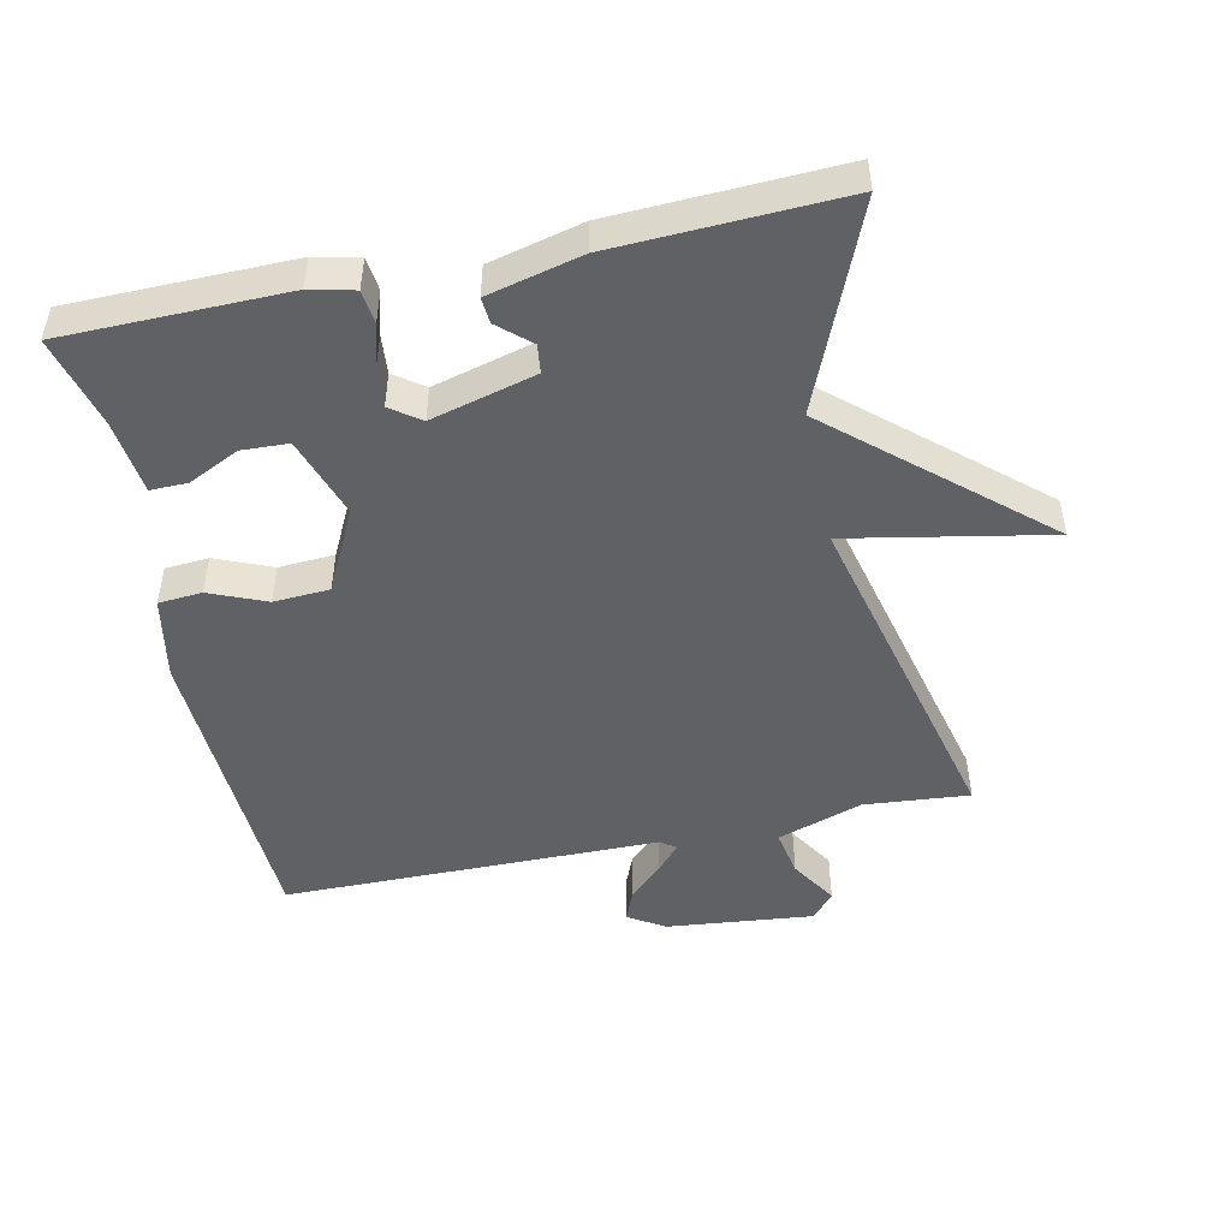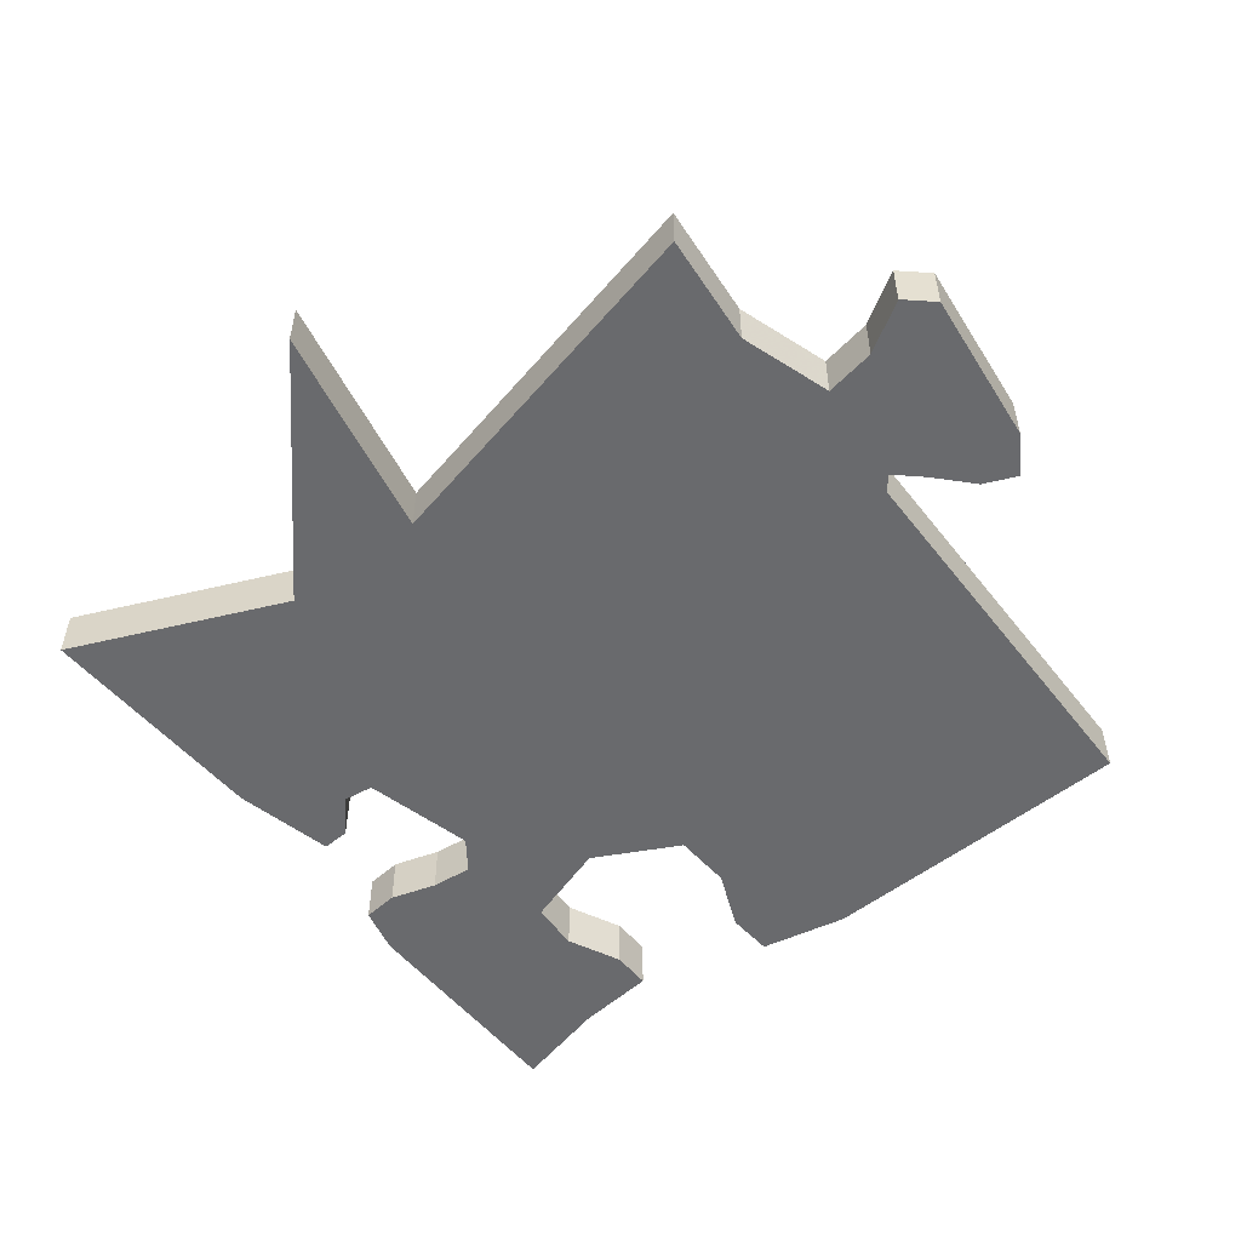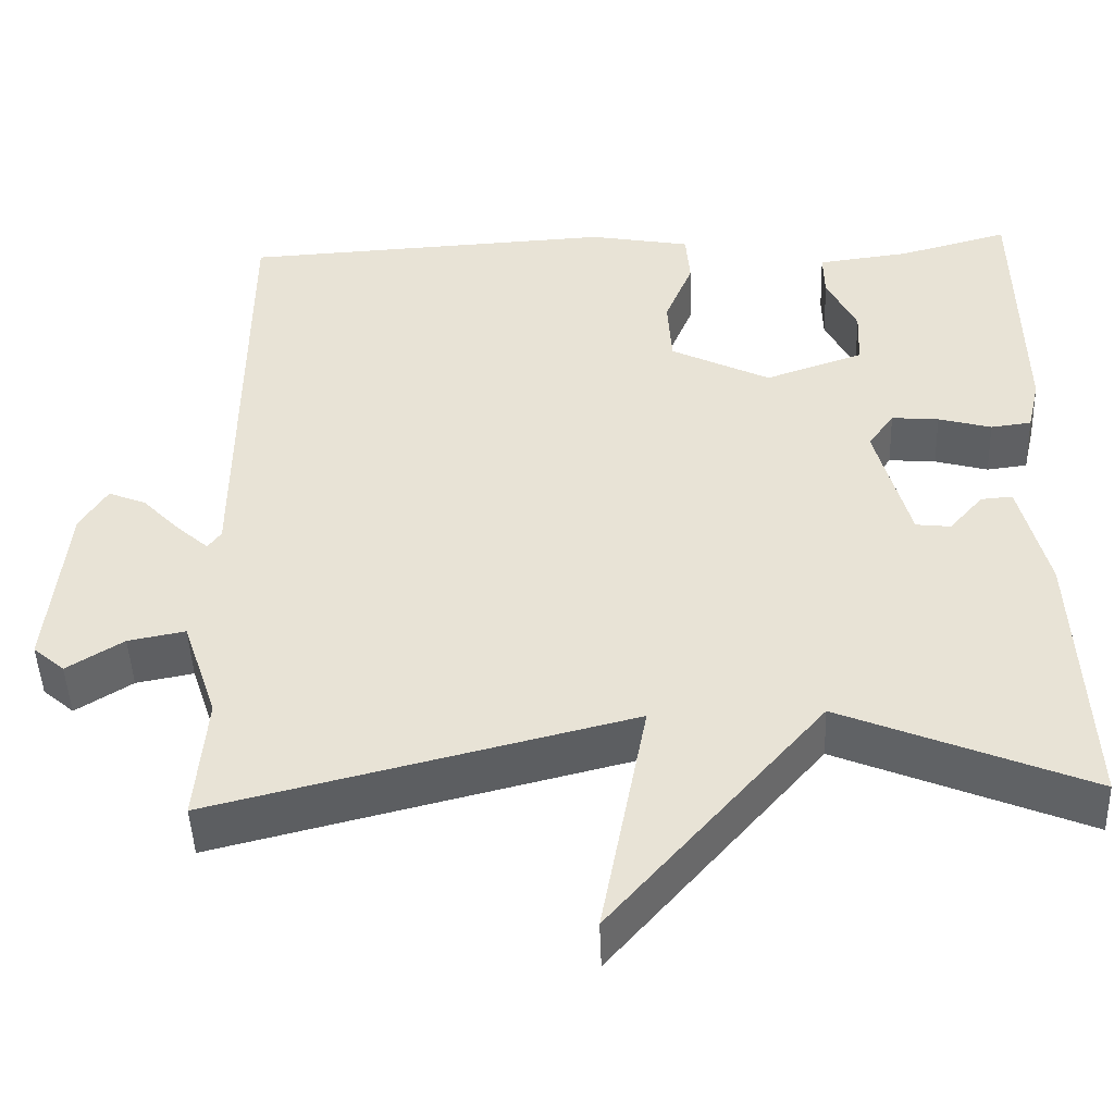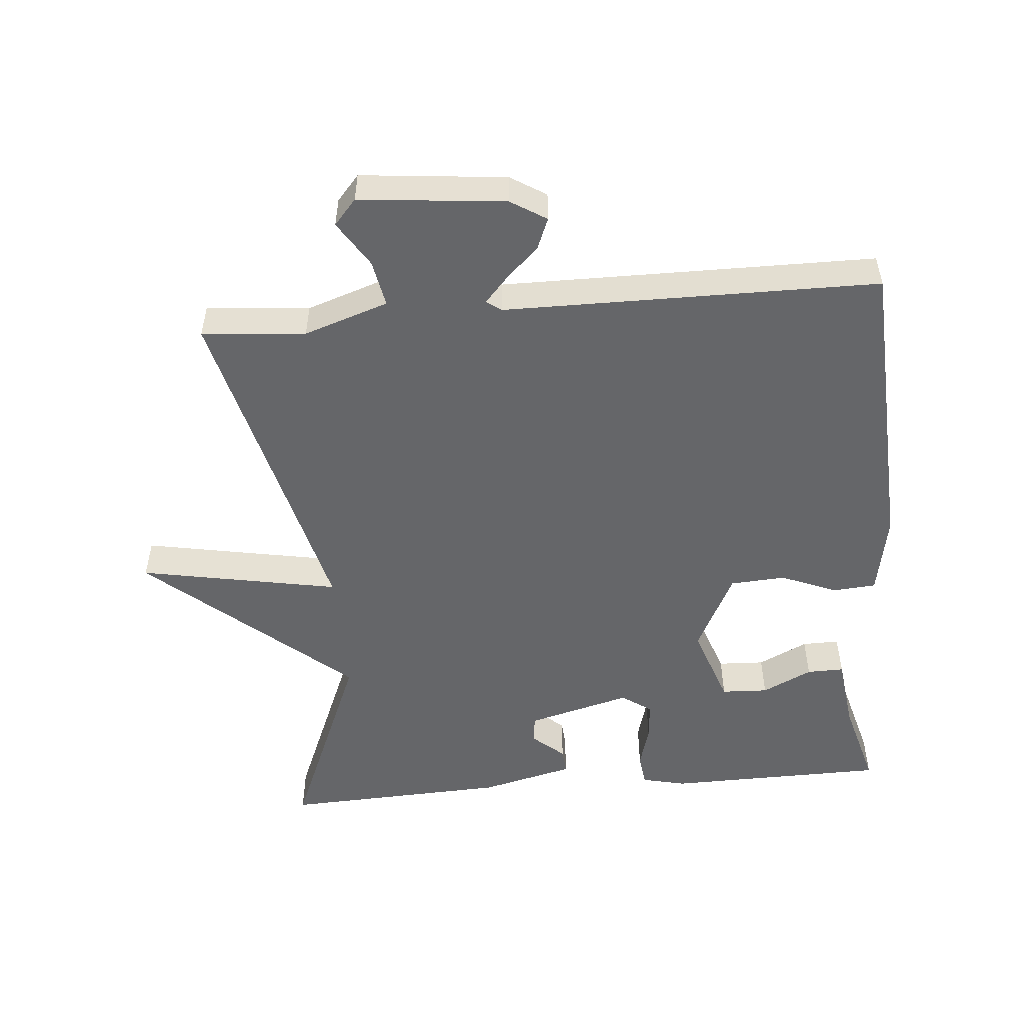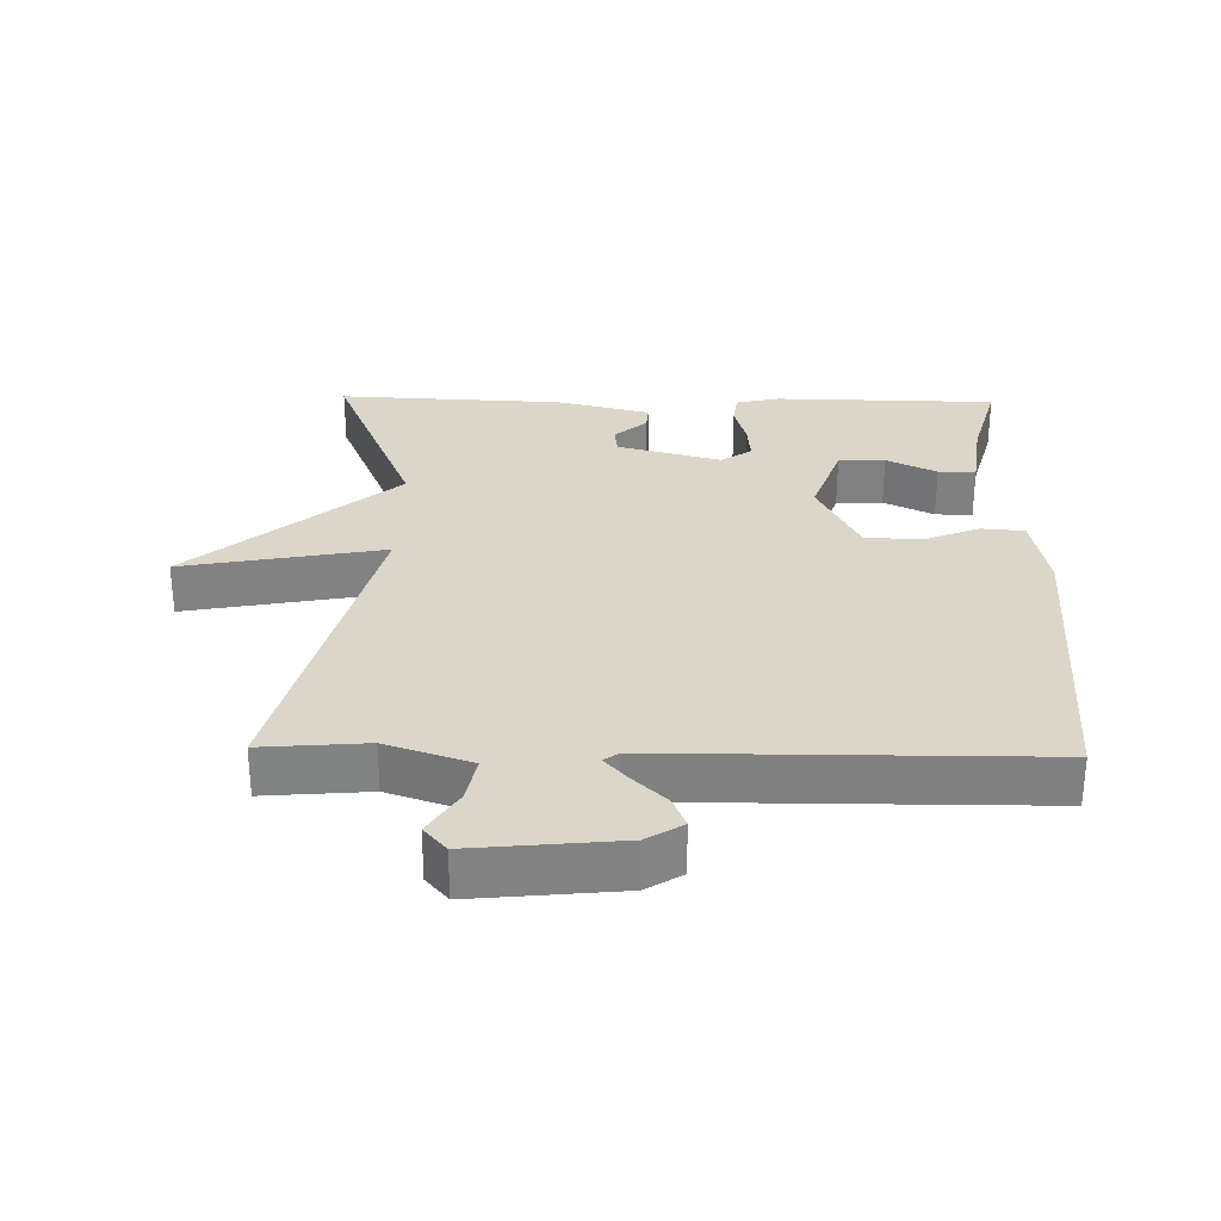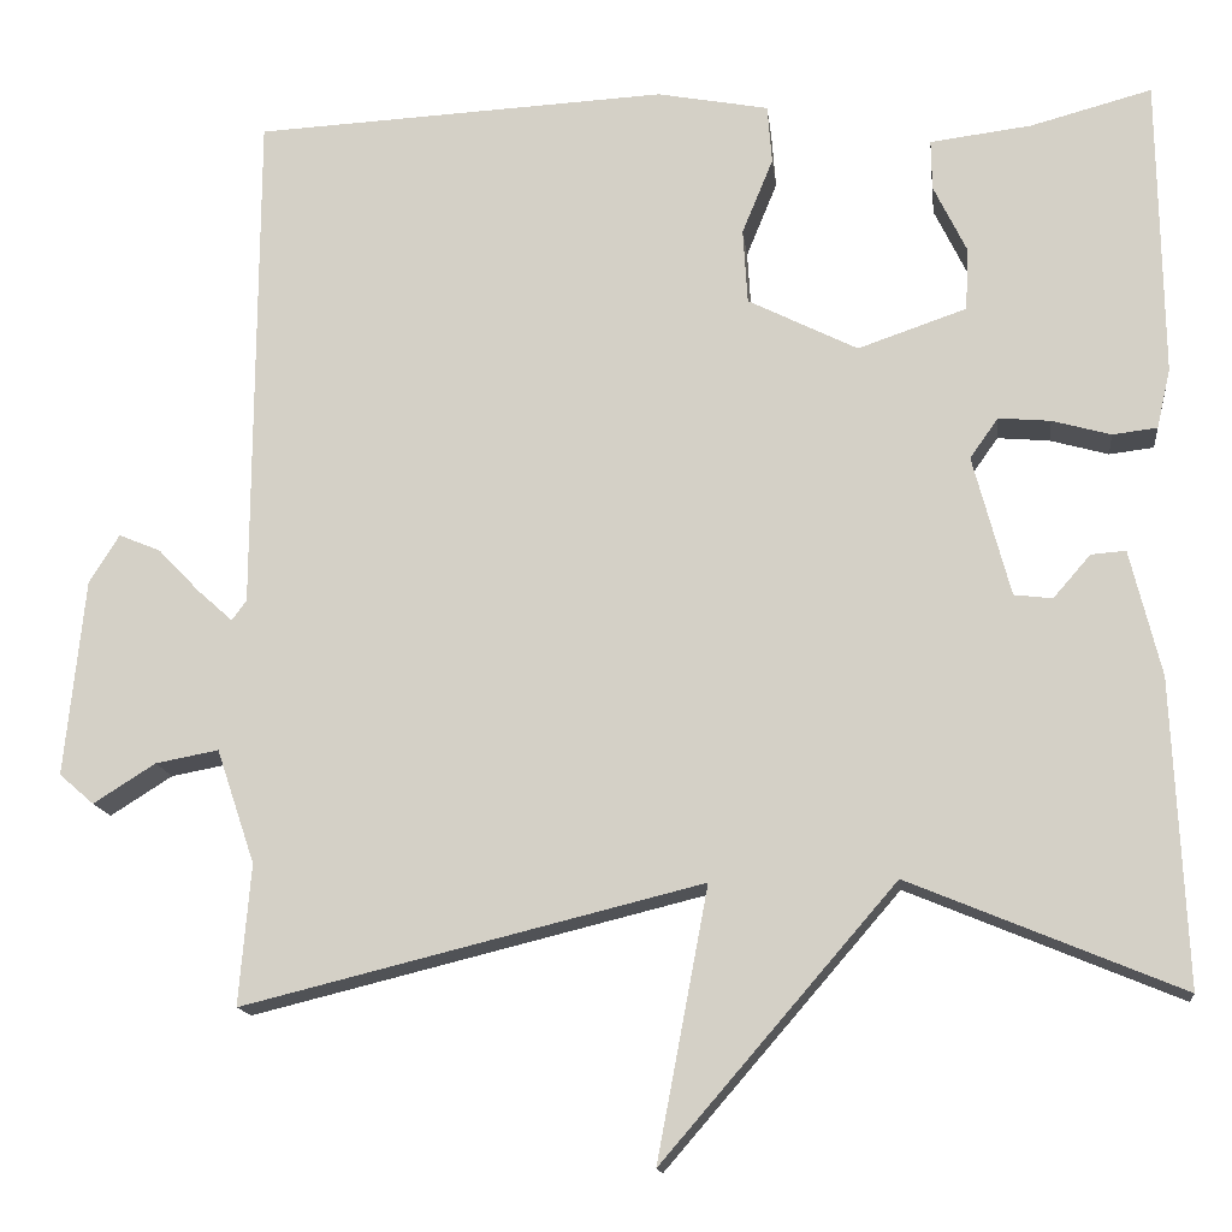
<metadata>
{"format":"obj","ext":"obj","renderer":"f3d","projection":"perspective","resolution":1024,"background":"white","views":[{"elev":-48.7,"azim":101.9,"up":"+Y"},{"elev":-53.0,"azim":-142.9,"up":"+Y"},{"elev":-47.0,"azim":2.2,"up":"+Z"},{"elev":-51.8,"azim":-85.0,"up":"+Y"},{"elev":29.7,"azim":-88.8,"up":"+Y"},{"elev":-14.6,"azim":6.5,"up":"+Z"}]}
</metadata>
<code>
v 0.5 0.07 -0.5
v 0.202 0.07 -0.376
v -0.054 0.07 -0.672
v 0.002 0.07 -0.376
v -0.5 0.07 -0.5
v -0.487 0.07 -0.346
v -0.529 0.07 -0.221
v -0.598 0.07 -0.234
v -0.666 0.07 -0.277
v -0.704 0.07 -0.244
v -0.682 0.07 -0.028
v -0.649 0.07 0.025
v -0.603 0.07 0.006
v -0.557 0.07 -0.042
v -0.519 0.07 -0.076
v -0.503 0.07 -0.054
v -0.5 0.07 0.5
v -0.047 0.07 0.523
v 0.075 0.07 0.5
v 0.08 0.07 0.436
v 0.046 0.07 0.353
v 0.051 0.07 0.271
v 0.171 0.07 0.211
v 0.29 0.07 0.252
v 0.293 0.07 0.321
v 0.257 0.07 0.395
v 0.256 0.07 0.45
v 0.367 0.07 0.464
v 0.5 0.07 0.5
v 0.505 0.07 0.173
v 0.49 0.07 0.108
v 0.441 0.07 0.102
v 0.377 0.07 0.12
v 0.32 0.07 0.125
v 0.289 0.07 0.081
v 0.33 0.07 -0.073
v 0.372 0.07 -0.078
v 0.413 0.07 -0.031
v 0.451 0.07 -0.028
v 0.485 0.07 -0.166
v 0.5 0 -0.5
v 0.202 0 -0.376
v -0.054 0 -0.672
v 0.002 0 -0.376
v -0.5 0 -0.5
v -0.487 0 -0.346
v -0.529 0 -0.221
v -0.598 0 -0.234
v -0.666 0 -0.277
v -0.704 0 -0.244
v -0.682 0 -0.028
v -0.649 0 0.025
v -0.603 0 0.006
v -0.557 0 -0.042
v -0.519 0 -0.076
v -0.503 0 -0.054
v -0.5 0 0.5
v -0.047 0 0.523
v 0.075 0 0.5
v 0.08 0 0.436
v 0.046 0 0.353
v 0.051 0 0.271
v 0.171 0 0.211
v 0.29 0 0.252
v 0.293 0 0.321
v 0.257 0 0.395
v 0.256 0 0.45
v 0.367 0 0.464
v 0.5 0 0.5
v 0.505 0 0.173
v 0.49 0 0.108
v 0.441 0 0.102
v 0.377 0 0.12
v 0.32 0 0.125
v 0.289 0 0.081
v 0.33 0 -0.073
v 0.372 0 -0.078
v 0.413 0 -0.031
v 0.451 0 -0.028
v 0.485 0 -0.166
f 40 1 2
f 39 40 2
f 38 39 2
f 37 38 2
f 2 3 4
f 37 2 4
f 36 37 4
f 4 5 6
f 36 4 6
f 35 36 6
f 34 35 6 7
f 31 32 33
f 30 31 33
f 29 30 33
f 28 29 33
f 28 33 34
f 25 26 27 28
f 24 25 28 34
f 34 7 8
f 24 34 8
f 23 24 8
f 19 20 21
f 18 19 21
f 17 18 21
f 16 17 21
f 15 16 21 22
f 12 13 14
f 11 12 14
f 10 11 14
f 9 10 14
f 8 9 14
f 8 14 15
f 8 15 22 23
f 42 41 80
f 42 80 79
f 42 79 78
f 42 78 77
f 44 43 42
f 44 42 77
f 44 77 76
f 46 45 44
f 46 44 76
f 46 76 75
f 47 46 75 74
f 73 72 71
f 73 71 70
f 73 70 69
f 73 69 68
f 74 73 68
f 68 67 66 65
f 74 68 65 64
f 48 47 74
f 48 74 64
f 48 64 63
f 61 60 59
f 61 59 58
f 61 58 57
f 61 57 56
f 62 61 56 55
f 54 53 52
f 54 52 51
f 54 51 50
f 54 50 49
f 54 49 48
f 55 54 48
f 63 62 55 48
f 1 41 42 2
f 2 42 43 3
f 3 43 44 4
f 4 44 45 5
f 5 45 46 6
f 6 46 47 7
f 7 47 48 8
f 8 48 49 9
f 9 49 50 10
f 10 50 51 11
f 11 51 52 12
f 12 52 53 13
f 13 53 54 14
f 14 54 55 15
f 15 55 56 16
f 16 56 57 17
f 17 57 58 18
f 18 58 59 19
f 19 59 60 20
f 20 60 61 21
f 21 61 62 22
f 22 62 63 23
f 23 63 64 24
f 24 64 65 25
f 25 65 66 26
f 26 66 67 27
f 27 67 68 28
f 28 68 69 29
f 29 69 70 30
f 30 70 71 31
f 31 71 72 32
f 32 72 73 33
f 33 73 74 34
f 34 74 75 35
f 35 75 76 36
f 36 76 77 37
f 37 77 78 38
f 38 78 79 39
f 39 79 80 40
f 40 80 41 1

</code>
